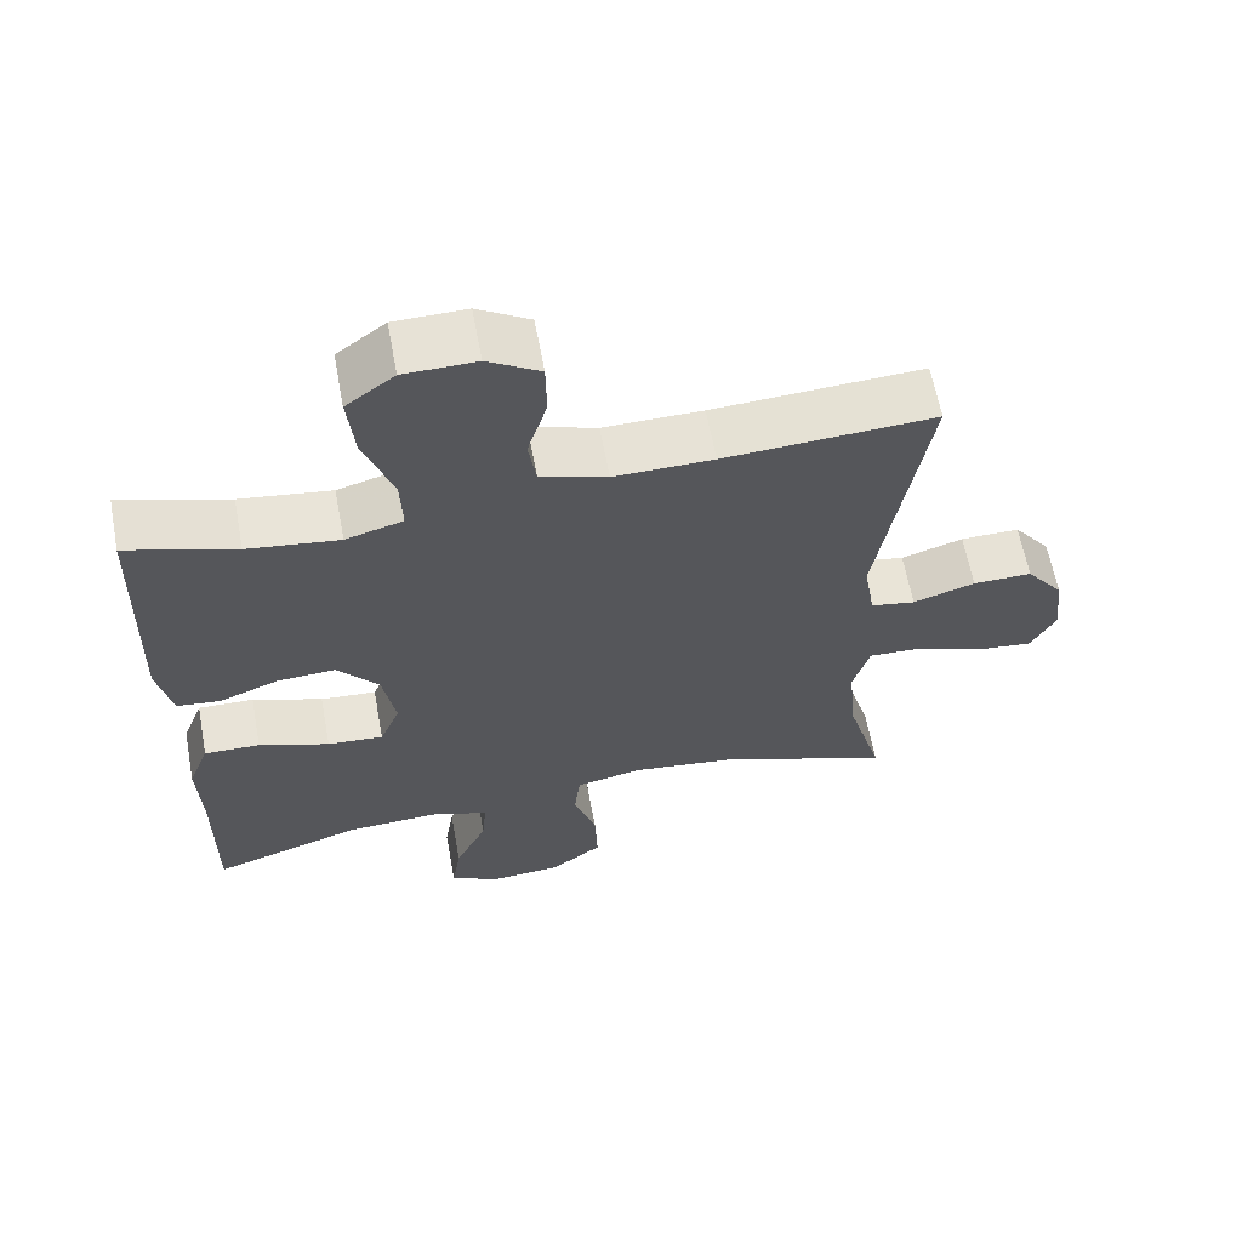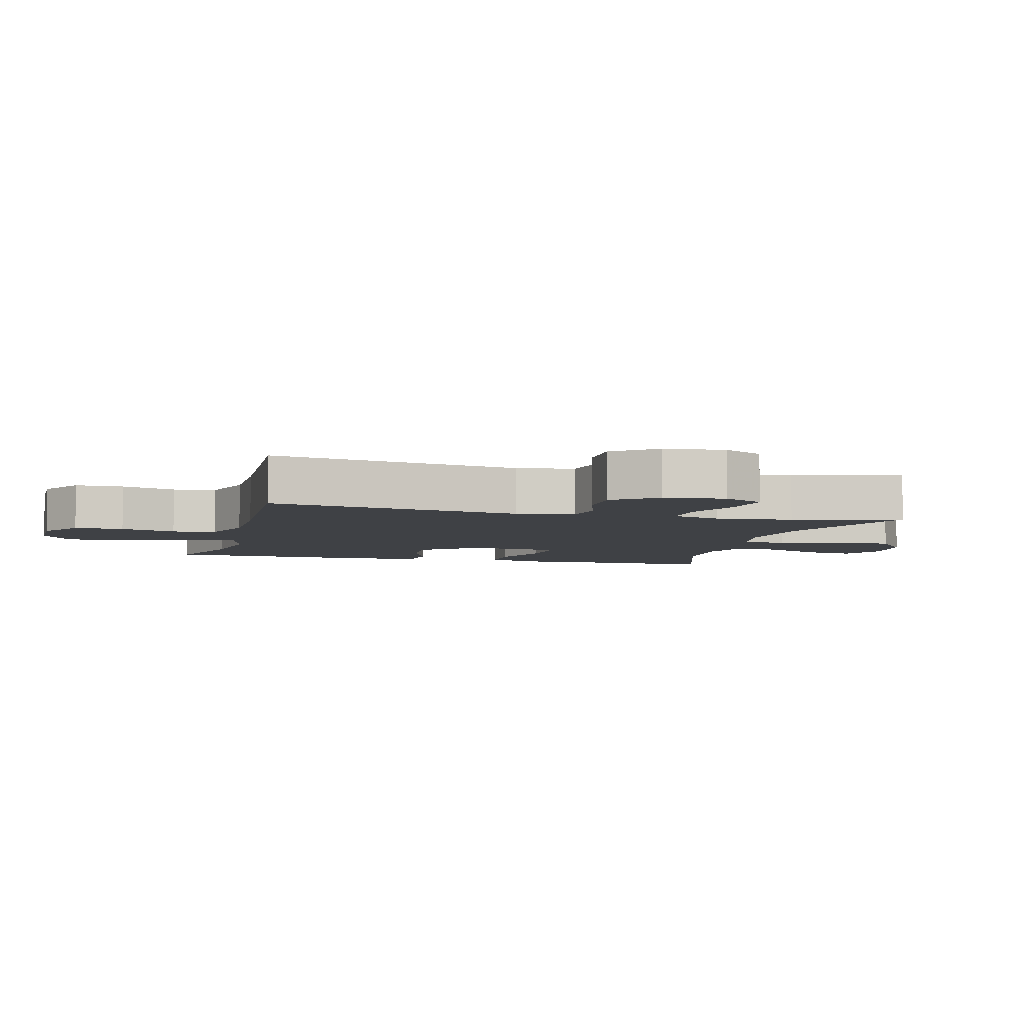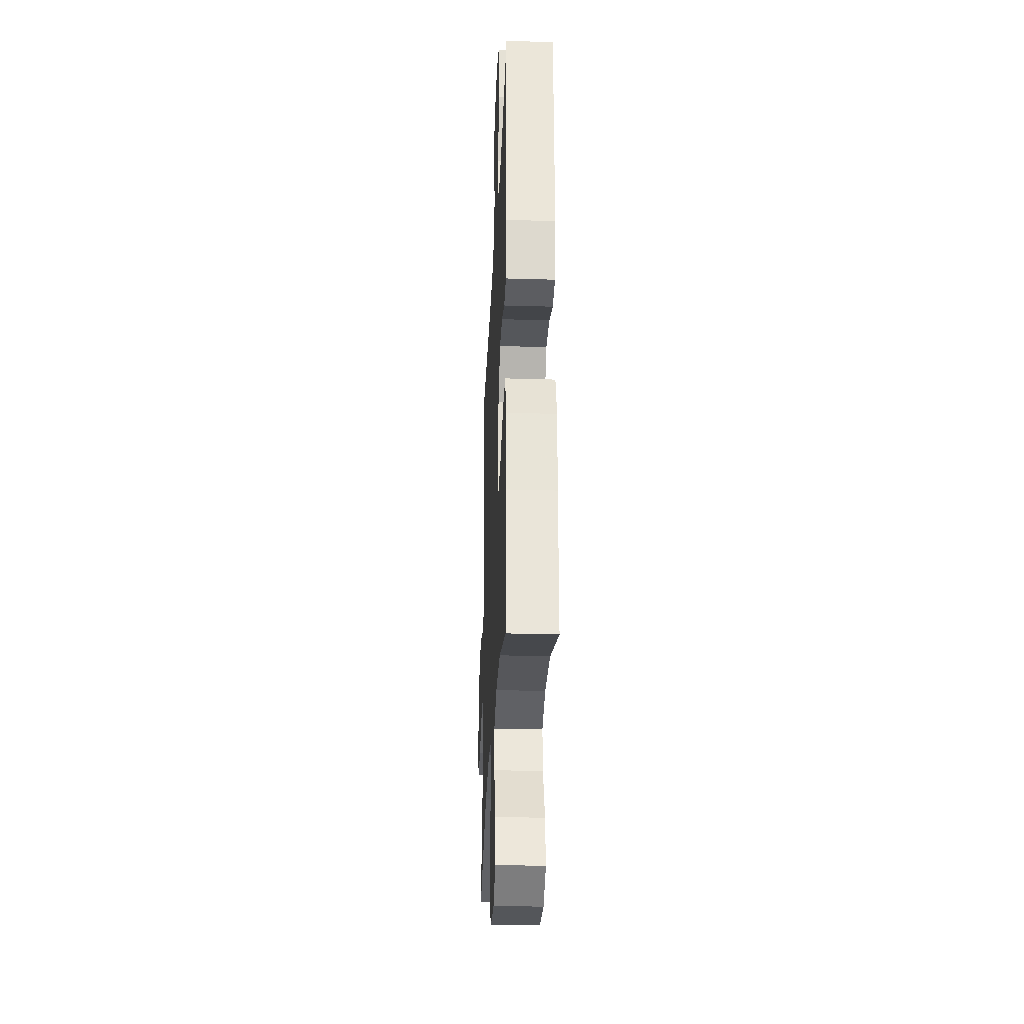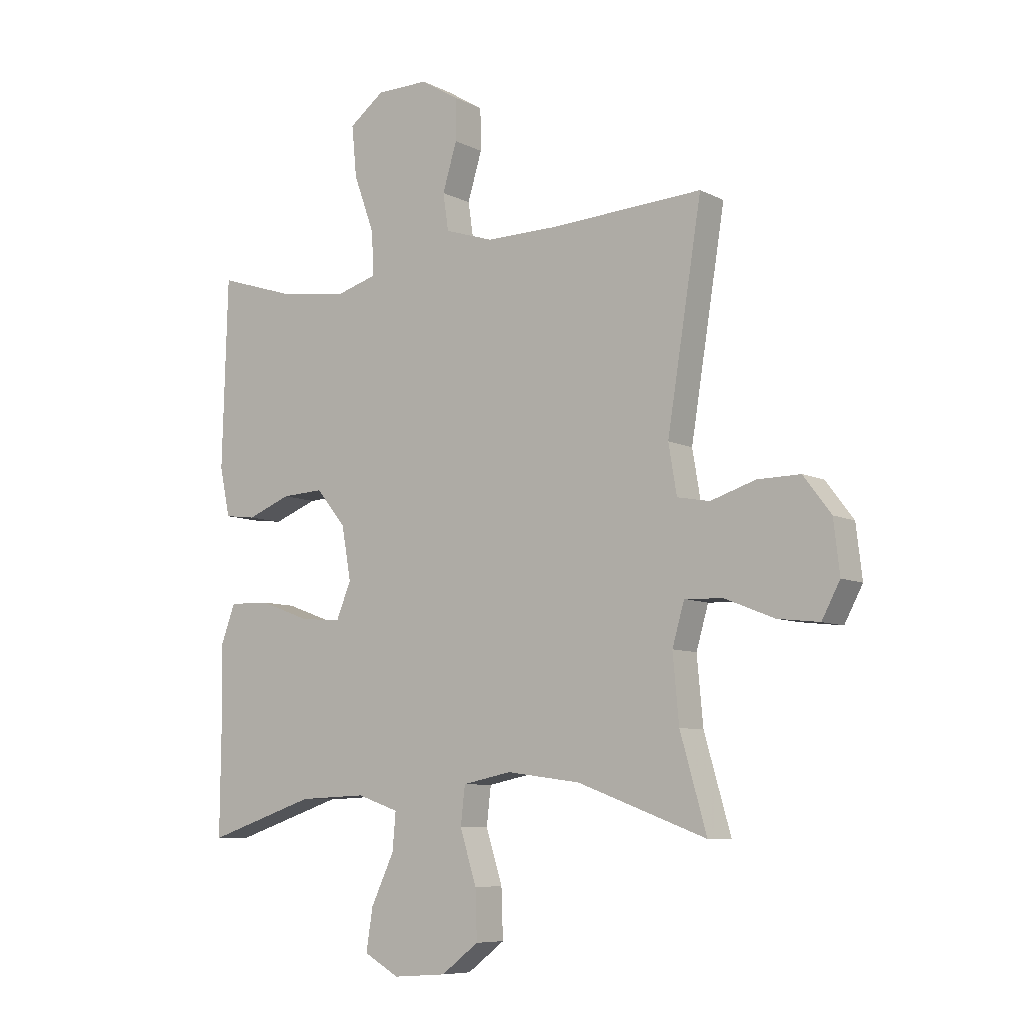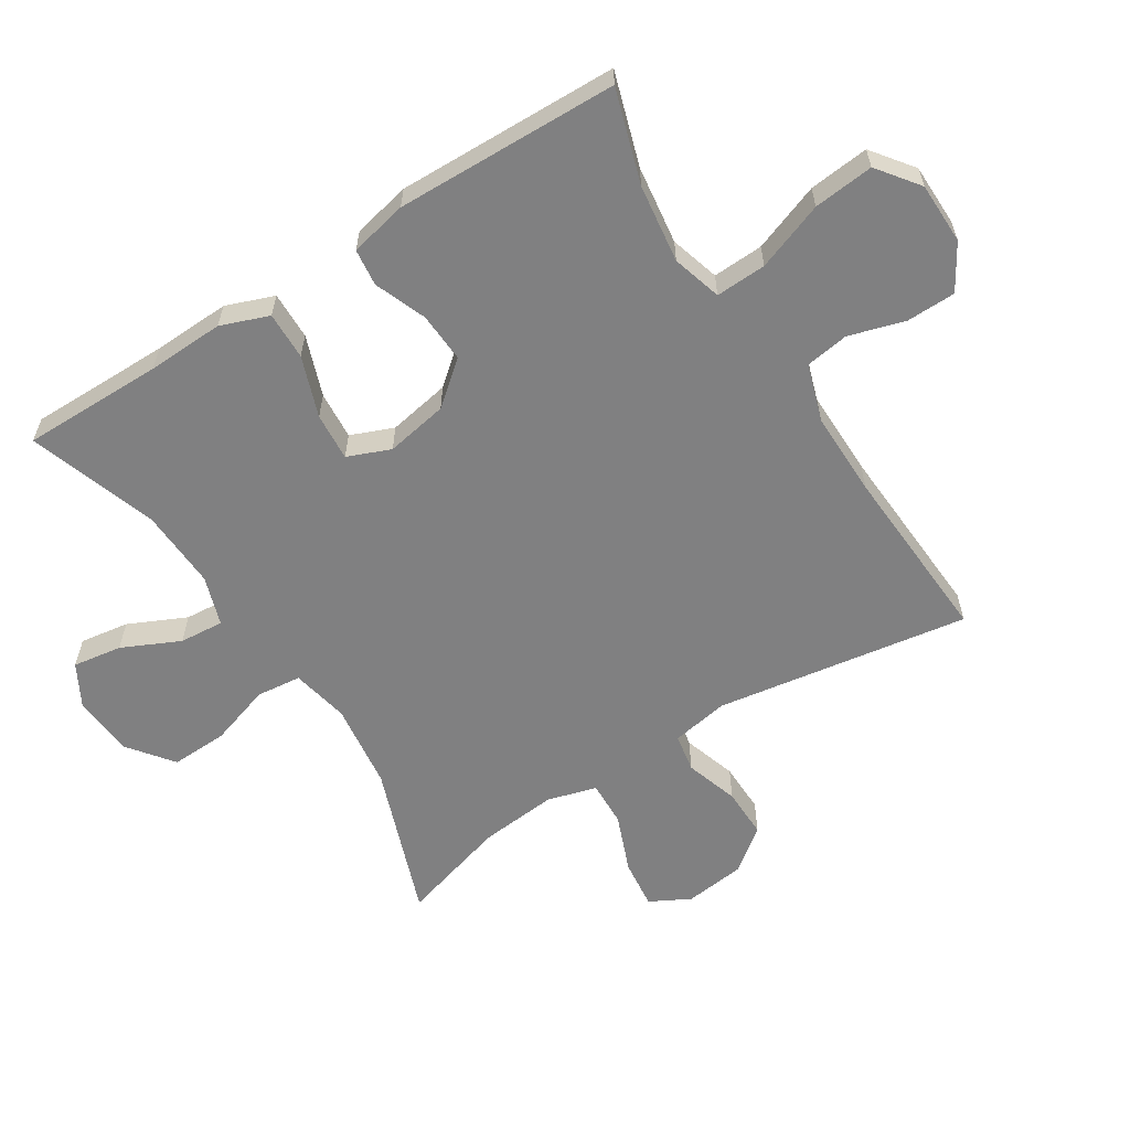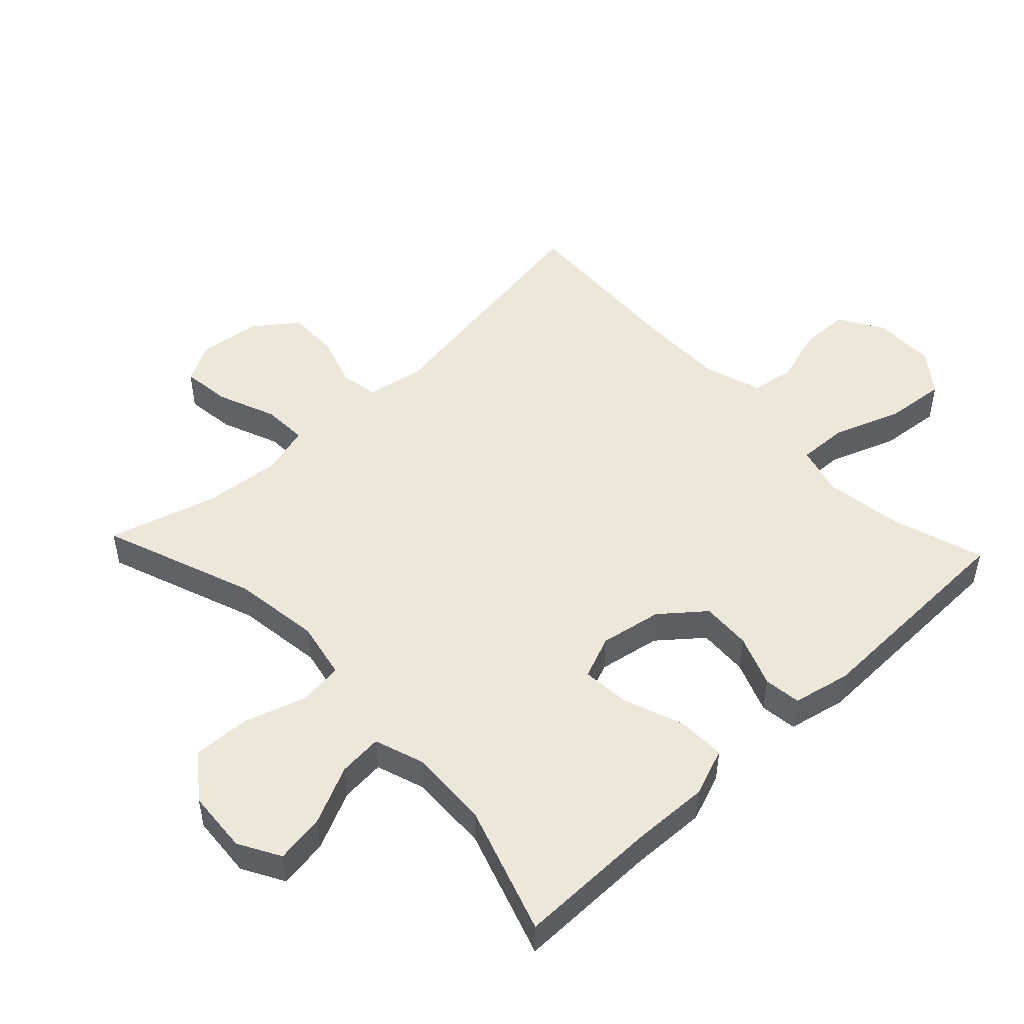
<metadata>
{"format":"obj","ext":"obj","renderer":"f3d","projection":"perspective","resolution":1024,"background":"white","views":[{"elev":62.9,"azim":-10.6,"up":"+Z"},{"elev":-5.5,"azim":75.2,"up":"+Y"},{"elev":-29.7,"azim":-92.5,"up":"+Z"},{"elev":-7.9,"azim":36.3,"up":"+Z"},{"elev":-60.1,"azim":-57.4,"up":"+Y"},{"elev":49.6,"azim":-133.3,"up":"+Y"}]}
</metadata>
<code>
v 0.5 0.07 0.5
v 0.437 0.07 0.11
v 0.452 0.07 0.021
v 0.511 0.07 0.01
v 0.593 0.07 0.036
v 0.671 0.07 0.037
v 0.721 0.07 -0.029
v 0.732 0.07 -0.123
v 0.699 0.07 -0.185
v 0.623 0.07 -0.176
v 0.533 0.07 -0.14
v 0.463 0.07 -0.137
v 0.441 0.07 -0.213
v 0.452 0.07 -0.333
v 0.5 0.07 -0.5
v 0.265 0.07 -0.413
v 0.131 0.07 -0.395
v 0.042 0.07 -0.413
v 0.034 0.07 -0.482
v 0.064 0.07 -0.577
v 0.067 0.07 -0.665
v -0.001 0.07 -0.717
v -0.098 0.07 -0.724
v -0.162 0.07 -0.688
v -0.15 0.07 -0.612
v -0.108 0.07 -0.523
v -0.102 0.07 -0.455
v -0.178 0.07 -0.429
v -0.301 0.07 -0.434
v -0.5 0.07 -0.5
v -0.498 0.07 -0.283
v -0.502 0.07 -0.164
v -0.474 0.07 -0.09
v -0.4 0.07 -0.092
v -0.307 0.07 -0.126
v -0.233 0.07 -0.132
v -0.206 0.07 -0.066
v -0.223 0.07 0.03
v -0.277 0.07 0.096
v -0.354 0.07 0.092
v -0.434 0.07 0.061
v -0.491 0.07 0.068
v -0.51 0.07 0.157
v -0.5 0.07 0.5
v -0.357 0.07 0.454
v -0.236 0.07 0.437
v -0.16 0.07 0.459
v -0.163 0.07 0.537
v -0.201 0.07 0.642
v -0.21 0.07 0.735
v -0.146 0.07 0.783
v -0.051 0.07 0.784
v 0.018 0.07 0.742
v 0.019 0.07 0.666
v -0.007 0.07 0.58
v 0.003 0.07 0.513
v 0.091 0.07 0.484
v 0.222 0.07 0.485
v 0.5 0 0.5
v 0.437 0 0.11
v 0.452 0 0.021
v 0.511 0 0.01
v 0.593 0 0.036
v 0.671 0 0.037
v 0.721 0 -0.029
v 0.732 0 -0.123
v 0.699 0 -0.185
v 0.623 0 -0.176
v 0.533 0 -0.14
v 0.463 0 -0.137
v 0.441 0 -0.213
v 0.452 0 -0.333
v 0.5 0 -0.5
v 0.265 0 -0.413
v 0.131 0 -0.395
v 0.042 0 -0.413
v 0.034 0 -0.482
v 0.064 0 -0.577
v 0.067 0 -0.665
v -0.001 0 -0.717
v -0.098 0 -0.724
v -0.162 0 -0.688
v -0.15 0 -0.612
v -0.108 0 -0.523
v -0.102 0 -0.455
v -0.178 0 -0.429
v -0.301 0 -0.434
v -0.5 0 -0.5
v -0.498 0 -0.283
v -0.502 0 -0.164
v -0.474 0 -0.09
v -0.4 0 -0.092
v -0.307 0 -0.126
v -0.233 0 -0.132
v -0.206 0 -0.066
v -0.223 0 0.03
v -0.277 0 0.096
v -0.354 0 0.092
v -0.434 0 0.061
v -0.491 0 0.068
v -0.51 0 0.157
v -0.5 0 0.5
v -0.357 0 0.454
v -0.236 0 0.437
v -0.16 0 0.459
v -0.163 0 0.537
v -0.201 0 0.642
v -0.21 0 0.735
v -0.146 0 0.783
v -0.051 0 0.784
v 0.018 0 0.742
v 0.019 0 0.666
v -0.007 0 0.58
v 0.003 0 0.513
v 0.091 0 0.484
v 0.222 0 0.485
f 53 54 55
f 52 53 55
f 51 52 55
f 50 51 55
f 49 50 55
f 48 49 55
f 47 48 55 56
f 43 44 45
f 42 43 45
f 41 42 45
f 40 41 45
f 39 40 45 46
f 38 39 46 47
f 33 34 35
f 32 33 35
f 31 32 35
f 31 35 36
f 30 31 36
f 29 30 36
f 28 29 36 37
f 24 25 26
f 23 24 26
f 22 23 26
f 21 22 26
f 20 21 26
f 19 20 26
f 18 19 26 27
f 14 15 16
f 13 14 16 17
f 12 13 17 18
f 9 10 11
f 8 9 11
f 7 8 11
f 6 7 11
f 5 6 11
f 4 5 11
f 3 4 11 12
f 27 28 37
f 18 27 37
f 12 18 37
f 3 12 37
f 2 3 37
f 47 56 57
f 37 38 47
f 2 37 47
f 1 2 47
f 58 1 47
f 47 57 58
f 113 112 111
f 113 111 110
f 113 110 109
f 113 109 108
f 113 108 107
f 113 107 106
f 114 113 106 105
f 103 102 101
f 103 101 100
f 103 100 99
f 103 99 98
f 104 103 98 97
f 105 104 97 96
f 93 92 91
f 93 91 90
f 93 90 89
f 94 93 89
f 94 89 88
f 94 88 87
f 95 94 87 86
f 84 83 82
f 84 82 81
f 84 81 80
f 84 80 79
f 84 79 78
f 84 78 77
f 85 84 77 76
f 74 73 72
f 75 74 72 71
f 76 75 71 70
f 69 68 67
f 69 67 66
f 69 66 65
f 69 65 64
f 69 64 63
f 69 63 62
f 70 69 62 61
f 95 86 85
f 95 85 76
f 95 76 70
f 95 70 61
f 95 61 60
f 115 114 105
f 105 96 95
f 105 95 60
f 105 60 59
f 105 59 116
f 116 115 105
f 1 59 60 2
f 2 60 61 3
f 3 61 62 4
f 4 62 63 5
f 5 63 64 6
f 6 64 65 7
f 7 65 66 8
f 8 66 67 9
f 9 67 68 10
f 10 68 69 11
f 11 69 70 12
f 12 70 71 13
f 13 71 72 14
f 14 72 73 15
f 15 73 74 16
f 16 74 75 17
f 17 75 76 18
f 18 76 77 19
f 19 77 78 20
f 20 78 79 21
f 21 79 80 22
f 22 80 81 23
f 23 81 82 24
f 24 82 83 25
f 25 83 84 26
f 26 84 85 27
f 27 85 86 28
f 28 86 87 29
f 29 87 88 30
f 30 88 89 31
f 31 89 90 32
f 32 90 91 33
f 33 91 92 34
f 34 92 93 35
f 35 93 94 36
f 36 94 95 37
f 37 95 96 38
f 38 96 97 39
f 39 97 98 40
f 40 98 99 41
f 41 99 100 42
f 42 100 101 43
f 43 101 102 44
f 44 102 103 45
f 45 103 104 46
f 46 104 105 47
f 47 105 106 48
f 48 106 107 49
f 49 107 108 50
f 50 108 109 51
f 51 109 110 52
f 52 110 111 53
f 53 111 112 54
f 54 112 113 55
f 55 113 114 56
f 56 114 115 57
f 57 115 116 58
f 58 116 59 1

</code>
